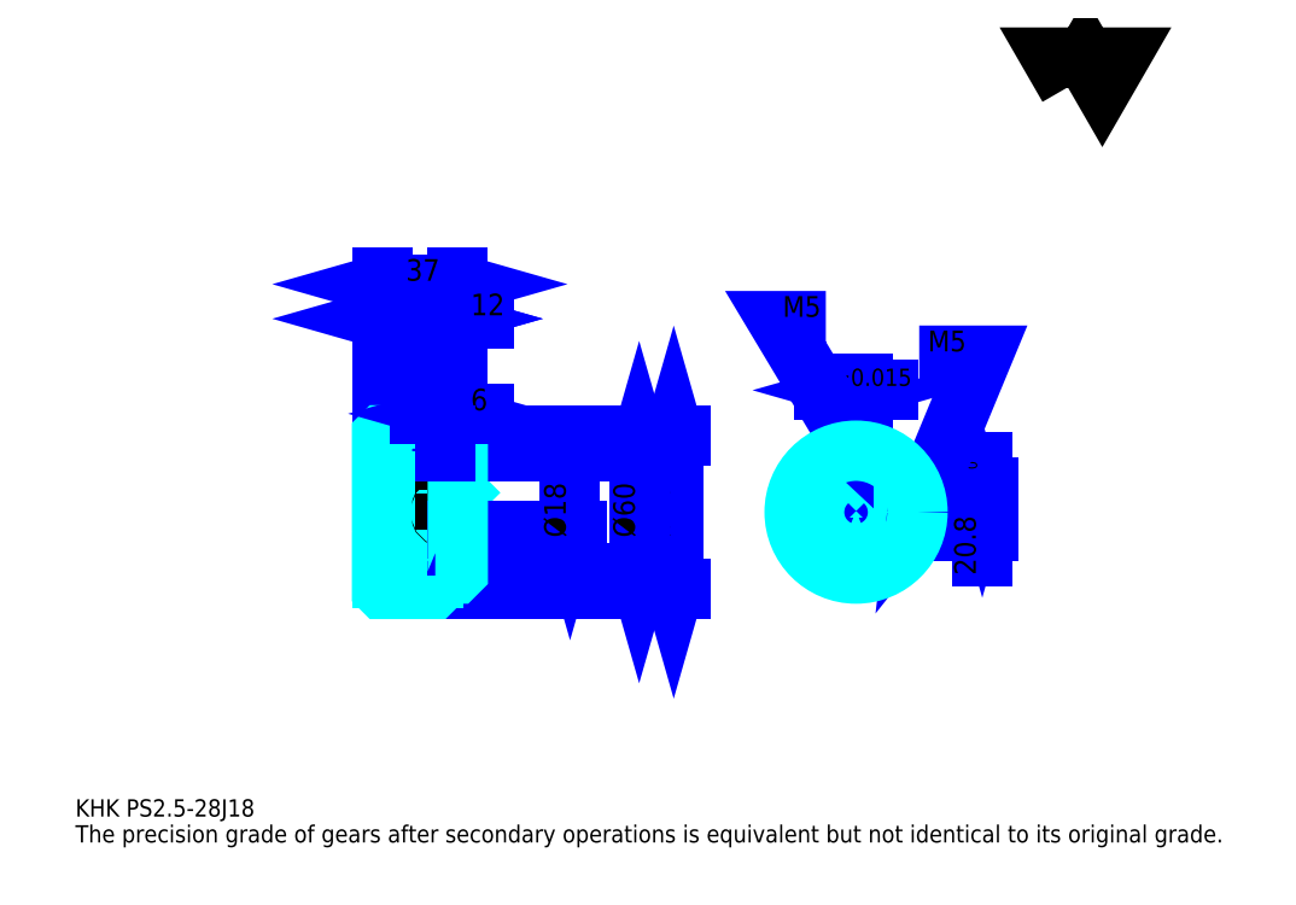
<metadata>
{"format":"dxf","ext":"dxf","renderer":"ezdxf+matplotlib","layout":"modelspace","background":"white","min_lineweight":24,"dpi":150}
</metadata>
<code>
0
SECTION
2
ENTITIES
0
TEXT
8
0
10
21.09
20
23.2
40
8.435
41
1
1
KHK PS2.5-28J18
7
KANJI
50
0
51
0
0
TEXT
8
0
10
21.09
20
10.54
40
8.435
41
1
1
The precision grade of gears after secondary operations is equivalent but not identical to its original grade.
7
KANJI
50
0
51
0
0
TEXT
8
0
10
21.09
20
379.6
40
9.489
41
1
1

7
KANJI
50
0
51
0
0
POLYLINE
8
0
66
     1
70
     2
0
VERTEX
8
0
10
506.1
20
379.6
0
VERTEX
8
0
10
497.9
20
393.8
0
VERTEX
8
0
10
530.8
20
393.8
0
VERTEX
8
0
10
522.5
20
379.6
0
VERTEX
8
0
10
514.3
20
393.8
0
VERTEX
8
0
10
506.1
20
379.6
0
SEQEND
0
LINE
8
0
10
313.2
20
209.4
11
313.2
21
134.4
0
POLYLINE
8
0
66
     1
70
     2
0
VERTEX
8
0
10
315.3
20
202
0
VERTEX
8
0
10
313.2
20
209.4
0
VERTEX
8
0
10
311.1
20
202
0
SEQEND
0
POLYLINE
8
0
66
     1
70
     2
0
VERTEX
8
0
10
311.1
20
141.7
0
VERTEX
8
0
10
313.2
20
134.4
0
VERTEX
8
0
10
315.3
20
141.7
0
SEQEND
0
LINE
8
0
10
207.8
20
209.4
11
316.4
21
209.4
0
LINE
8
0
10
207.8
20
134.4
11
316.4
21
134.4
0
TEXT
8
0
10
311.1
20
159.5
40
10.54
41
1
1
%%c75
7
KANJI
50
90
51
0
0
LINE
8
DASHDOT
10
164.5
20
206.9
11
202.1
21
206.9
0
LINE
8
DASHDOT
10
164.5
20
136.9
11
202.1
21
136.9
0
LINE
8
DASHDOT
10
164.5
20
171.9
11
214.1
21
171.9
0
LINE
8
0
10
195.8
20
209.3
11
195.8
21
209.4
0
LINE
8
0
10
170.8
20
209.3
11
170.8
21
209.4
0
LINE
8
0
10
196.8
20
201.9
11
207.8
21
201.9
0
LINE
8
0
10
196.8
20
141.9
11
207.8
21
141.9
0
LINE
8
0
10
195.7
20
209.4
11
207.8
21
209.4
0
LINE
8
0
10
195.7
20
134.4
11
207.8
21
134.4
0
LINE
8
0
10
170.8
20
203.7
11
195.8
21
203.7
0
LINE
8
0
10
170.8
20
140
11
195.8
21
140
0
LINE
8
0
10
207.3
20
162.9
11
207.8
21
162.4
0
LINE
8
0
10
207.3
20
180.9
11
207.8
21
181.4
0
LINE
8
0
10
171.3
20
180.9
11
171.3
21
162.9
0
POLYLINE
8
0
66
     1
70
     2
0
VERTEX
8
0
10
170.8
20
162.4
0
VERTEX
8
0
10
171.3
20
162.9
0
VERTEX
8
0
10
207.3
20
162.9
0
VERTEX
8
0
10
207.3
20
180.9
0
VERTEX
8
0
10
171.3
20
180.9
0
VERTEX
8
0
10
170.8
20
181.4
0
SEQEND
0
ARC
8
0
10
196.8
20
202.9
40
1
50
180
51
270
0
ARC
8
0
10
196.8
20
140.9
40
1
50
90
51
180
0
LINE
8
0
10
207.8
20
200.9
11
207.8
21
209.4
0
LINE
8
0
10
170.8
20
266.3
11
195.8
21
266.3
0
POLYLINE
8
0
66
     1
70
     2
0
VERTEX
8
0
10
178.2
20
268.4
0
VERTEX
8
0
10
170.8
20
266.3
0
VERTEX
8
0
10
178.2
20
264.2
0
SEQEND
0
POLYLINE
8
0
66
     1
70
     2
0
VERTEX
8
0
10
188.4
20
264.2
0
VERTEX
8
0
10
195.8
20
266.3
0
VERTEX
8
0
10
188.4
20
268.4
0
SEQEND
0
LINE
8
0
10
195.8
20
209.4
11
195.8
21
269.5
0
TEXT
8
0
10
176.5
20
268
40
10.54
41
1
1
25
7
KANJI
50
0
51
0
0
LINE
8
0
10
170.8
20
283.2
11
207.8
21
283.2
0
POLYLINE
8
0
66
     1
70
     2
0
VERTEX
8
0
10
178.2
20
285.3
0
VERTEX
8
0
10
170.8
20
283.2
0
VERTEX
8
0
10
178.2
20
281.1
0
SEQEND
0
POLYLINE
8
0
66
     1
70
     2
0
VERTEX
8
0
10
200.4
20
281.1
0
VERTEX
8
0
10
207.8
20
283.2
0
VERTEX
8
0
10
200.4
20
285.3
0
SEQEND
0
LINE
8
0
10
170.8
20
209.4
11
170.8
21
286.3
0
LINE
8
0
10
207.8
20
209.4
11
207.8
21
286.3
0
TEXT
8
0
10
182.5
20
284.8
40
10.54
41
1
1
37
7
KANJI
50
0
51
0
0
LINE
8
0
10
220.5
20
266.3
11
183.2
21
266.3
0
POLYLINE
8
0
66
     1
70
     2
0
VERTEX
8
0
10
188.4
20
264.2
0
VERTEX
8
0
10
195.8
20
266.3
0
VERTEX
8
0
10
188.4
20
268.4
0
SEQEND
0
POLYLINE
8
0
66
     1
70
     2
0
VERTEX
8
0
10
215.2
20
268.4
0
VERTEX
8
0
10
207.8
20
266.3
0
VERTEX
8
0
10
215.2
20
264.2
0
SEQEND
0
TEXT
8
0
10
214.1
20
268
40
10.54
41
1
1
12
7
KANJI
50
0
51
0
0
LINE
8
0
10
296.4
20
201.9
11
296.4
21
141.9
0
POLYLINE
8
0
66
     1
70
     2
0
VERTEX
8
0
10
298.5
20
194.5
0
VERTEX
8
0
10
296.4
20
201.9
0
VERTEX
8
0
10
294.3
20
194.5
0
SEQEND
0
POLYLINE
8
0
66
     1
70
     2
0
VERTEX
8
0
10
294.3
20
149.2
0
VERTEX
8
0
10
296.4
20
141.9
0
VERTEX
8
0
10
298.5
20
149.2
0
SEQEND
0
LINE
8
0
10
207.8
20
201.9
11
299.5
21
201.9
0
LINE
8
0
10
207.8
20
141.9
11
299.5
21
141.9
0
TEXT
8
0
10
294.3
20
159.5
40
10.54
41
1
1
%%c60
7
KANJI
50
90
51
0
0
LINE
8
DASHDOT
10
402.3
20
212.4
11
402.3
21
135.5
0
LINE
8
DASHDOT
10
366
20
171.9
11
438.6
21
171.9
0
LINE
8
0
10
417.9
20
231.4
11
386.6
21
231.4
0
POLYLINE
8
0
66
     1
70
     2
0
VERTEX
8
0
10
391.9
20
229.3
0
VERTEX
8
0
10
399.3
20
231.4
0
VERTEX
8
0
10
391.9
20
233.5
0
SEQEND
0
POLYLINE
8
0
66
     1
70
     2
0
VERTEX
8
0
10
412.7
20
233.5
0
VERTEX
8
0
10
405.3
20
231.4
0
VERTEX
8
0
10
412.7
20
229.3
0
SEQEND
0
LINE
8
0
10
399.3
20
183.7
11
399.3
21
234.5
0
LINE
8
0
10
405.3
20
183.7
11
405.3
21
234.5
0
TEXT
8
0
10
380.5
20
233.5
40
10.54
41
1
1
6
7
KANJI
50
0
51
0
0
TEXT
8
0
10
391
20
233.5
40
8.435
41
1
1
%%p0.015
7
KANJI
50
0
51
0
0
LINE
8
0
10
463.9
20
150.2
11
463.9
21
196.3
0
POLYLINE
8
0
66
     1
70
     2
0
VERTEX
8
0
10
461.8
20
191
0
VERTEX
8
0
10
463.9
20
183.7
0
VERTEX
8
0
10
466
20
191
0
SEQEND
0
POLYLINE
8
0
66
     1
70
     2
0
VERTEX
8
0
10
466
20
155.5
0
VERTEX
8
0
10
463.9
20
162.9
0
VERTEX
8
0
10
461.8
20
155.5
0
SEQEND
0
LINE
8
0
10
405.3
20
183.7
11
467.1
21
183.7
0
LINE
8
0
10
402.3
20
162.9
11
467.1
21
162.9
0
TEXT
8
0
10
460.8
20
141.1
40
10.54
41
1
1
20.8
7
KANJI
50
90
51
0
0
TEXT
8
0
10
461.4
20
186.8
40
5.272
41
1
1

7
KANJI
50
90
51
0
0
TEXT
8
0
10
454.8
20
186.8
40
5.272
41
1
1
+
7
KANJI
50
90
51
0
0
TEXT
8
0
10
461.4
20
192.7
40
5.272
41
1
1
0
7
KANJI
50
90
51
0
0
TEXT
8
0
10
454.8
20
192.7
40
5.272
41
1
1
0.1
7
KANJI
50
90
51
0
0
ARC
8
0
10
402.3
20
171.9
40
9
50
109.5
51
70.53
0
POLYLINE
8
0
66
     1
70
     2
0
VERTEX
8
0
10
405.3
20
180.3
0
VERTEX
8
0
10
405.3
20
183.7
0
VERTEX
8
0
10
399.3
20
183.7
0
VERTEX
8
0
10
399.3
20
180.3
0
SEQEND
0
LINE
8
0
10
170.8
20
183.7
11
207.8
21
183.7
0
POLYLINE
8
DASHDOT
66
     1
70
     2
0
VERTEX
8
DASHDOT
10
201.8
20
208.2
0
VERTEX
8
DASHDOT
10
201.8
20
177.3
0
SEQEND
0
POLYLINE
8
0
66
     1
70
     2
0
VERTEX
8
0
10
204.3
20
201.9
0
VERTEX
8
0
10
204.3
20
183.7
0
SEQEND
0
POLYLINE
8
0
66
     1
70
     2
0
VERTEX
8
0
10
199.3
20
201.9
0
VERTEX
8
0
10
199.3
20
183.7
0
SEQEND
0
POLYLINE
8
0
66
     1
70
     2
0
VERTEX
8
0
10
203.9
20
201.9
0
VERTEX
8
0
10
203.9
20
183.7
0
SEQEND
0
POLYLINE
8
0
66
     1
70
     2
0
VERTEX
8
0
10
199.7
20
201.9
0
VERTEX
8
0
10
199.7
20
183.7
0
SEQEND
0
POLYLINE
8
0
66
     1
70
     2
0
VERTEX
8
0
10
399.8
20
183.7
0
VERTEX
8
0
10
399.8
20
201.8
0
SEQEND
0
POLYLINE
8
0
66
     1
70
     2
0
VERTEX
8
0
10
404.8
20
183.7
0
VERTEX
8
0
10
404.8
20
201.8
0
SEQEND
0
POLYLINE
8
0
66
     1
70
     2
0
VERTEX
8
0
10
400.2
20
183.7
0
VERTEX
8
0
10
400.2
20
201.8
0
SEQEND
0
POLYLINE
8
0
66
     1
70
     2
0
VERTEX
8
0
10
404.3
20
183.7
0
VERTEX
8
0
10
404.3
20
201.8
0
SEQEND
0
POLYLINE
8
0
66
     1
70
     2
0
VERTEX
8
0
10
402.3
20
201.9
0
VERTEX
8
0
10
364.3
20
265.1
0
VERTEX
8
0
10
387.5
20
265.1
0
SEQEND
0
POLYLINE
8
0
66
     1
70
     2
0
VERTEX
8
0
10
396.7
20
207.1
0
VERTEX
8
0
10
402.3
20
201.9
0
VERTEX
8
0
10
400.3
20
209.3
0
SEQEND
0
TEXT
8
0
10
366.4
20
267.2
40
10.12
41
1
1
M5
7
KANJI
50
0
51
0
0
CIRCLE
8
0
10
201.8
20
171.9
40
2.5
0
CIRCLE
8
0
10
201.8
20
171.9
40
2.065
0
POLYLINE
8
DASHDOT
66
     1
70
     2
0
VERTEX
8
DASHDOT
10
193
20
171.9
0
VERTEX
8
DASHDOT
10
210.6
20
171.9
0
SEQEND
0
POLYLINE
8
DASHDOT
66
     1
70
     2
0
VERTEX
8
DASHDOT
10
201.8
20
163
0
VERTEX
8
DASHDOT
10
201.8
20
180.7
0
SEQEND
0
LINE
8
DASHDOT
10
201.8
20
201.9
11
201.8
21
171.9
0
LINE
8
0
10
201.8
20
201.9
11
201.8
21
209.4
0
POLYLINE
8
0
66
     1
70
     2
0
VERTEX
8
0
10
410.9
20
174.4
0
VERTEX
8
0
10
432.2
20
174.4
0
SEQEND
0
POLYLINE
8
0
66
     1
70
     2
0
VERTEX
8
0
10
410.9
20
169.4
0
VERTEX
8
0
10
432.2
20
169.4
0
SEQEND
0
POLYLINE
8
0
66
     1
70
     2
0
VERTEX
8
0
10
411
20
173.9
0
VERTEX
8
0
10
432.2
20
173.9
0
SEQEND
0
POLYLINE
8
0
66
     1
70
     2
0
VERTEX
8
0
10
411
20
169.8
0
VERTEX
8
0
10
432.2
20
169.8
0
SEQEND
0
POLYLINE
8
0
66
     1
70
     2
0
VERTEX
8
0
10
432.3
20
171.9
0
VERTEX
8
0
10
463.9
20
248.2
0
VERTEX
8
0
10
433.1
20
248.2
0
SEQEND
0
POLYLINE
8
0
66
     1
70
     2
0
VERTEX
8
0
10
433.2
20
179.5
0
VERTEX
8
0
10
432.3
20
171.9
0
VERTEX
8
0
10
437.1
20
177.9
0
SEQEND
0
TEXT
8
0
10
437.3
20
250.4
40
10.12
41
1
1
M5
7
KANJI
50
0
51
0
0
LINE
8
0
10
262.6
20
180.9
11
262.6
21
162.9
0
POLYLINE
8
0
66
     1
70
     2
0
VERTEX
8
0
10
260.5
20
170.2
0
VERTEX
8
0
10
262.6
20
162.9
0
VERTEX
8
0
10
264.7
20
170.2
0
SEQEND
0
LINE
8
0
10
207.8
20
162.9
11
265.8
21
162.9
0
TEXT
8
0
10
260.5
20
159.5
40
10.54
41
1
1
%%c18
7
KANJI
50
90
51
0
0
POLYLINE
8
0
66
     1
70
     2
0
VERTEX
8
0
10
170.8
20
162.4
0
VERTEX
8
0
10
170.8
20
134.5
0
VERTEX
8
0
10
170.9
20
134.4
0
VERTEX
8
0
10
195.7
20
134.4
0
VERTEX
8
0
10
195.8
20
134.5
0
VERTEX
8
0
10
195.8
20
140.9
0
SEQEND
0
POLYLINE
8
0
66
     1
70
     2
0
VERTEX
8
0
10
196.8
20
141.9
0
VERTEX
8
0
10
206.8
20
141.9
0
VERTEX
8
0
10
207.8
20
142.9
0
VERTEX
8
0
10
207.8
20
200.9
0
VERTEX
8
0
10
206.8
20
201.9
0
VERTEX
8
0
10
196.8
20
201.9
0
SEQEND
0
POLYLINE
8
0
66
     1
70
     2
0
VERTEX
8
0
10
195.8
20
202.9
0
VERTEX
8
0
10
195.8
20
209.3
0
VERTEX
8
0
10
195.7
20
209.4
0
VERTEX
8
0
10
170.9
20
209.4
0
VERTEX
8
0
10
170.8
20
209.3
0
VERTEX
8
0
10
170.8
20
162.4
0
SEQEND
0
CIRCLE
8
0
10
402.3
20
171.9
40
30
0
LINE
8
0
10
220.5
20
219.9
11
189.2
21
219.9
0
POLYLINE
8
0
66
     1
70
     2
0
VERTEX
8
0
10
194.4
20
217.8
0
VERTEX
8
0
10
201.8
20
219.9
0
VERTEX
8
0
10
194.4
20
222
0
SEQEND
0
POLYLINE
8
0
66
     1
70
     2
0
VERTEX
8
0
10
215.2
20
222
0
VERTEX
8
0
10
207.8
20
219.9
0
VERTEX
8
0
10
215.2
20
217.8
0
SEQEND
0
LINE
8
0
10
201.8
20
209.4
11
201.8
21
223.1
0
TEXT
8
0
10
214.1
20
221.6
40
10.54
41
1
1
6
7
KANJI
50
0
51
0
0
LINE
8
0
10
201.8
20
201.9
11
201.8
21
209.4
0
ENDSEC
0
EOF

</code>
